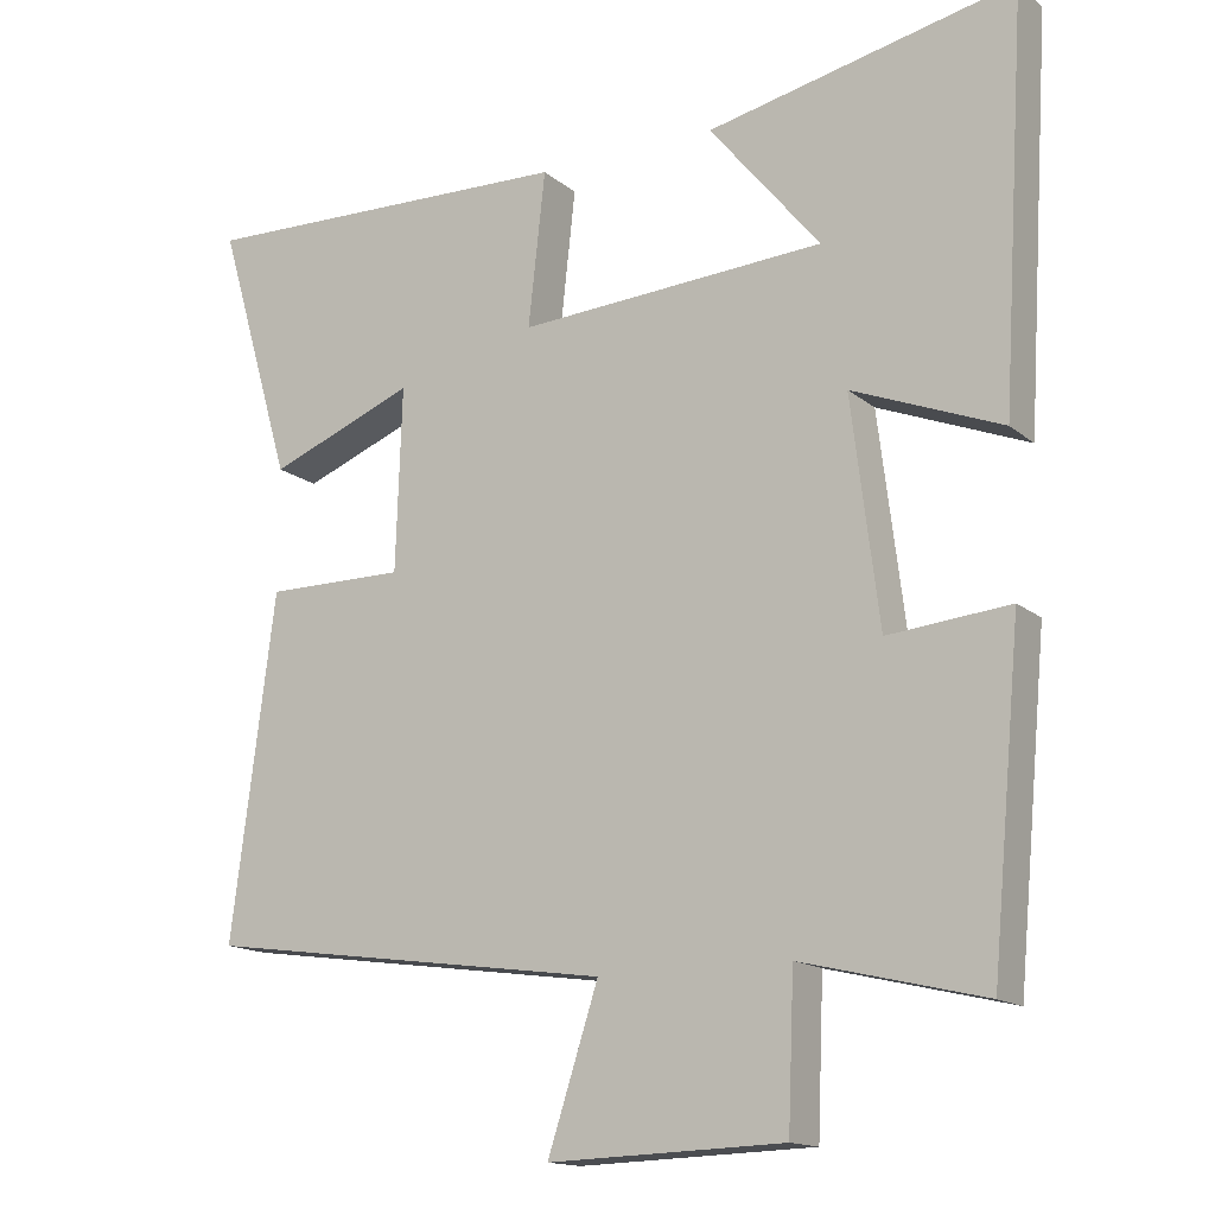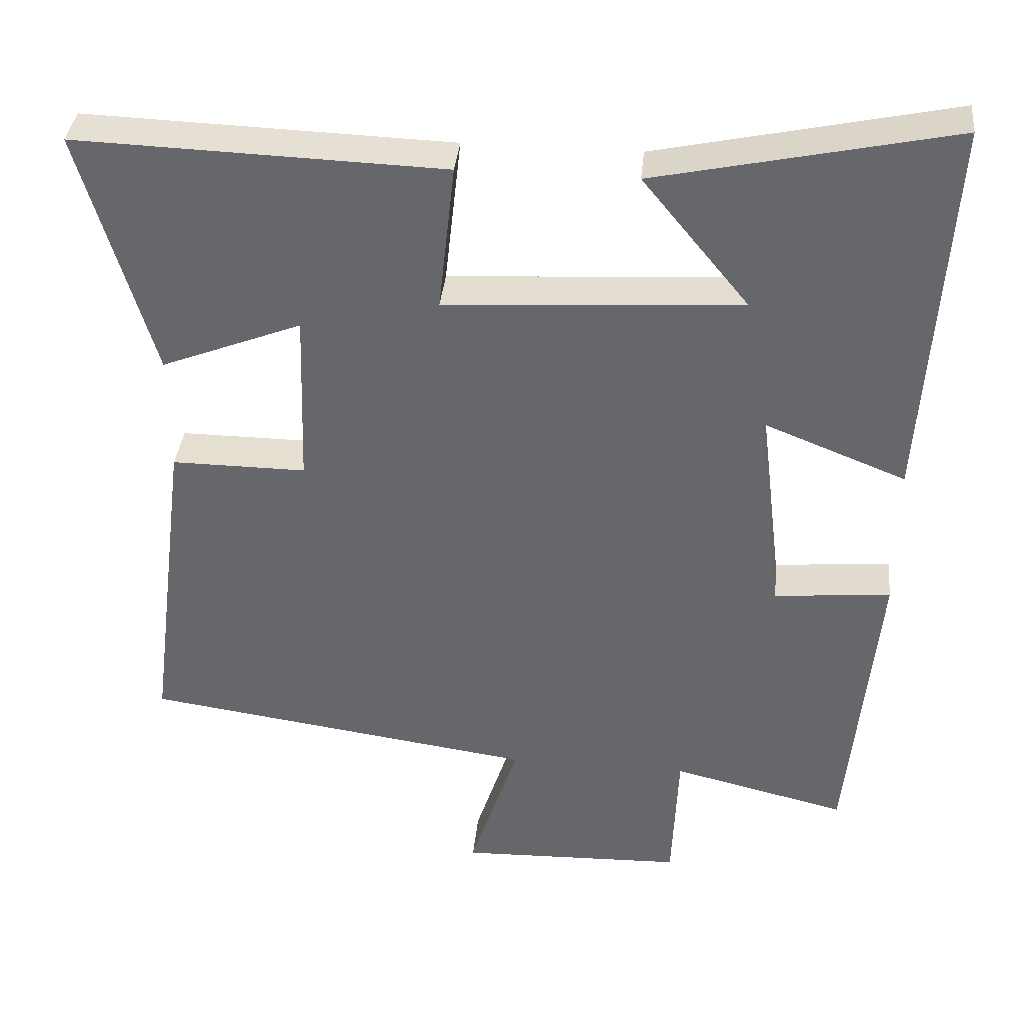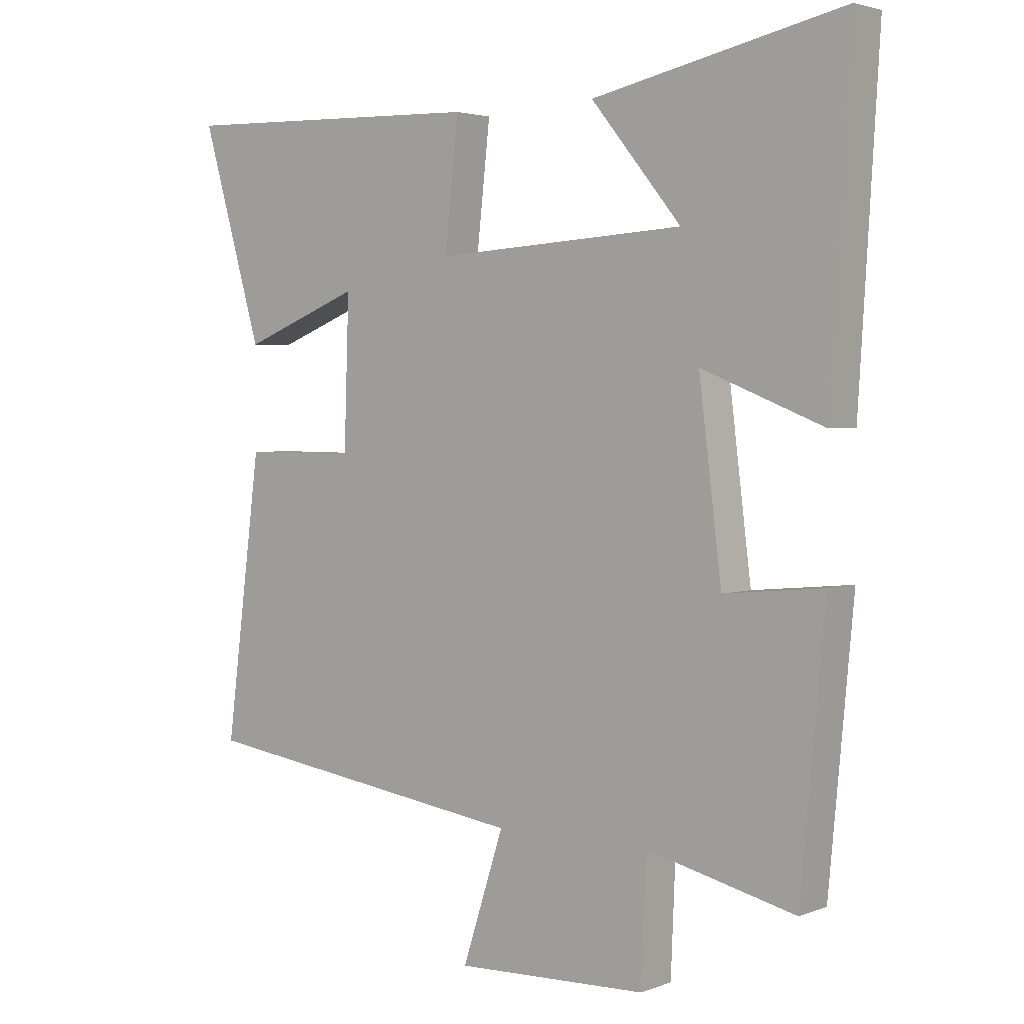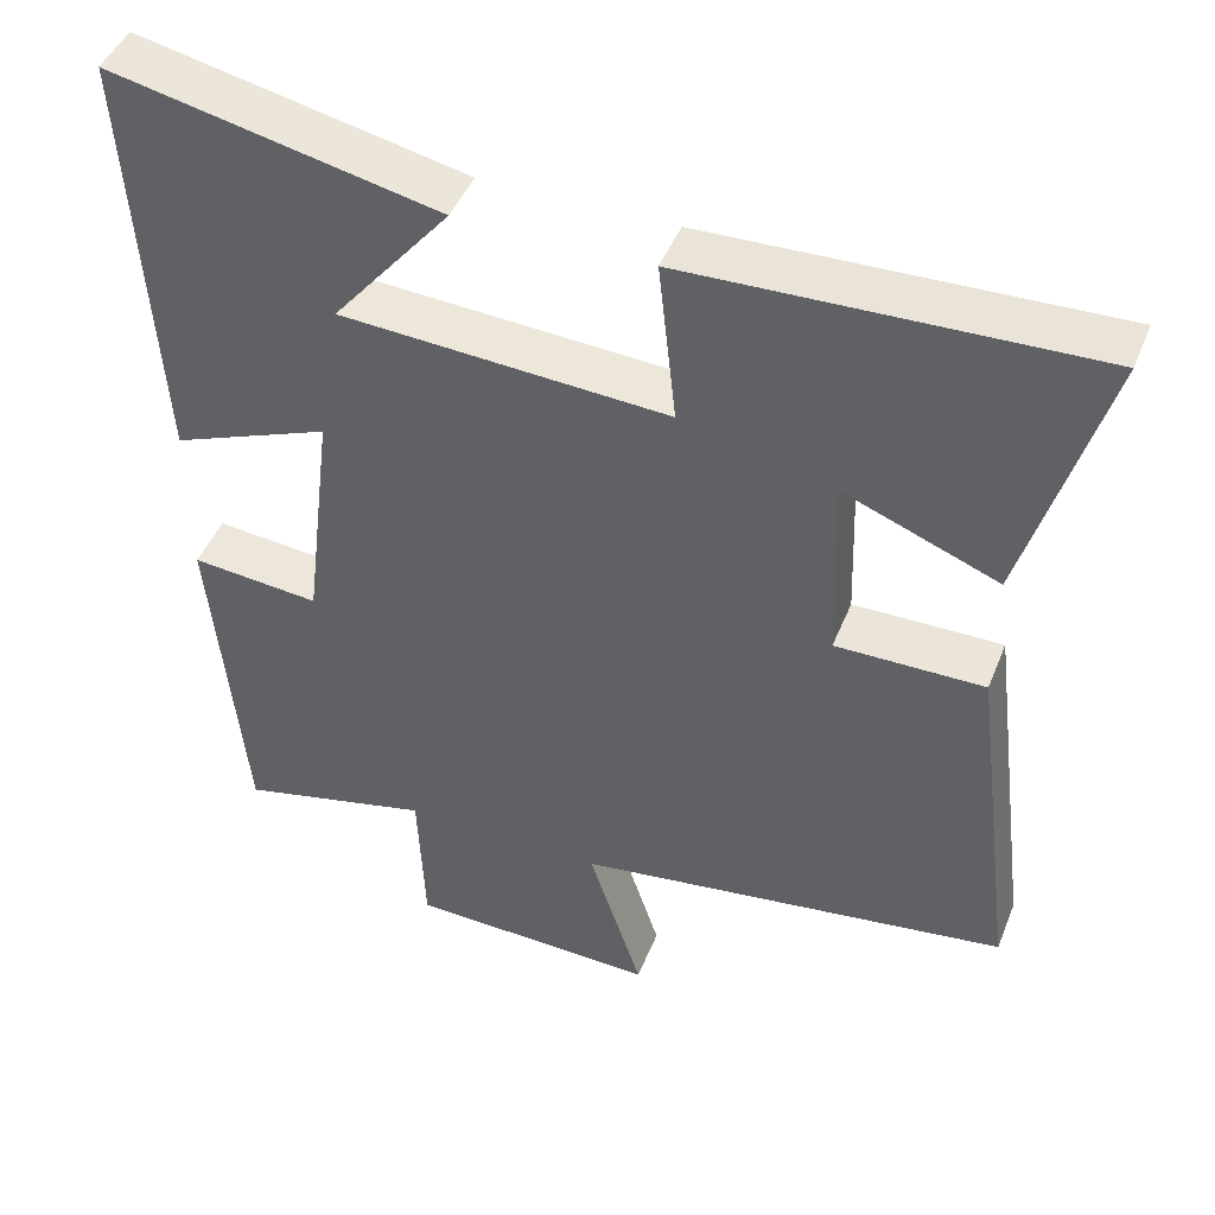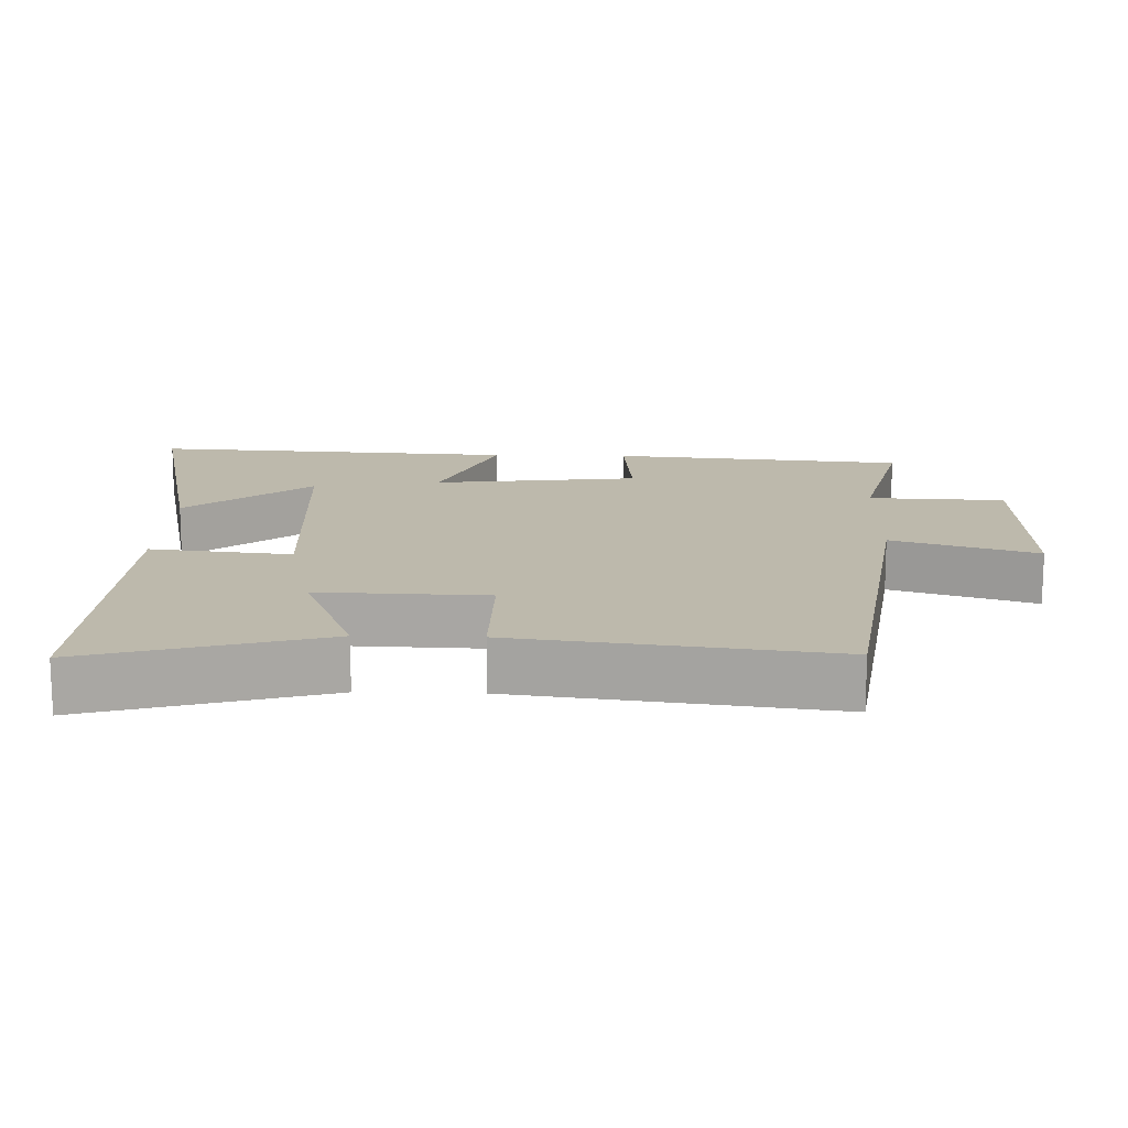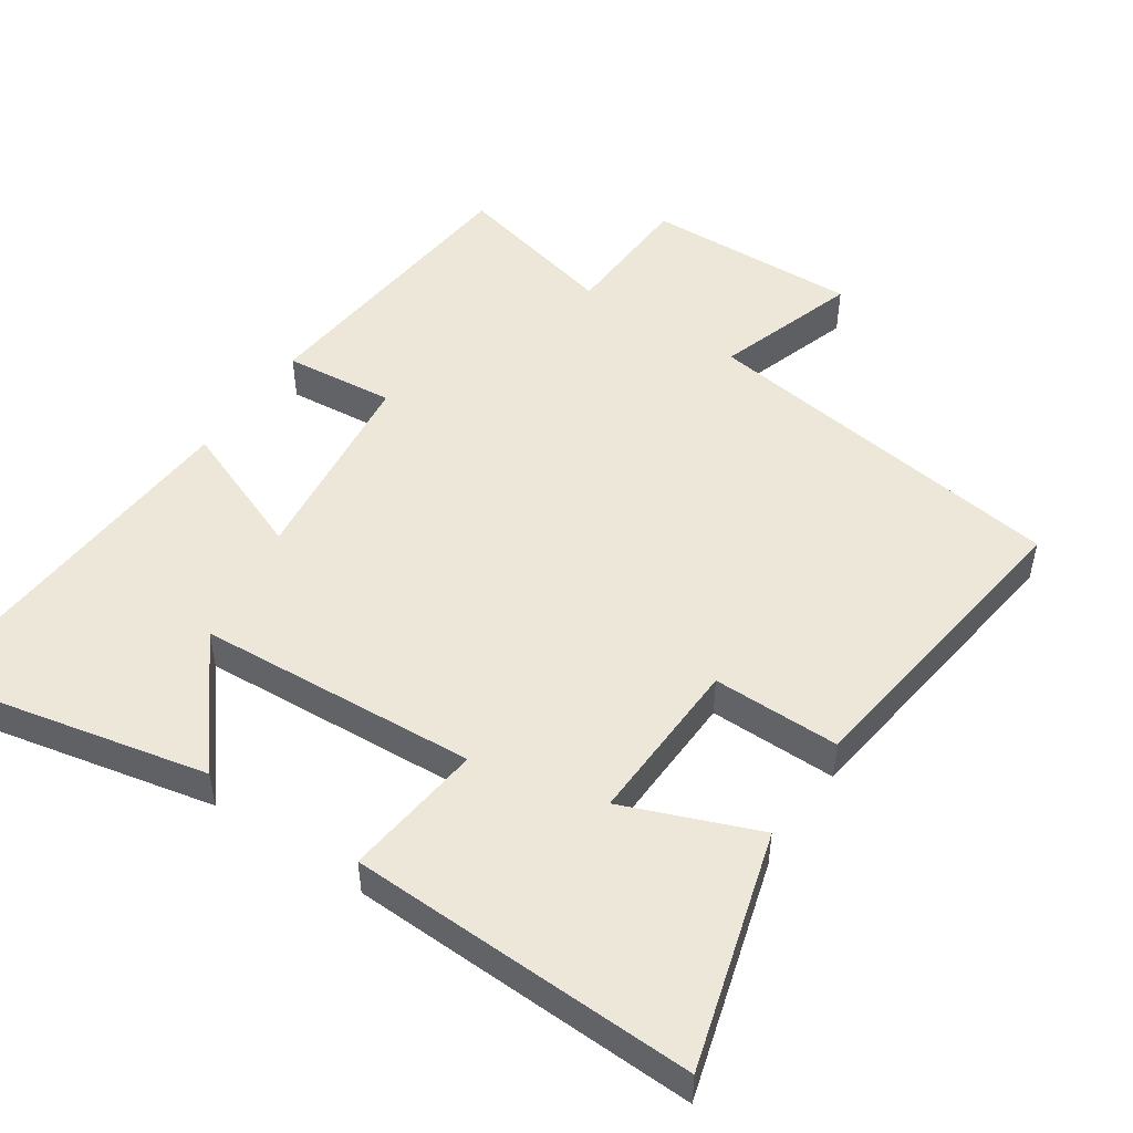
<metadata>
{"format":"obj","ext":"obj","renderer":"f3d","projection":"perspective","resolution":1024,"background":"white","views":[{"elev":-15.1,"azim":-148.7,"up":"+Z"},{"elev":37.3,"azim":-174.3,"up":"+Z"},{"elev":2.8,"azim":-141.4,"up":"+Z"},{"elev":45.6,"azim":21.1,"up":"+Z"},{"elev":15.0,"azim":91.7,"up":"+Y"},{"elev":49.7,"azim":34.0,"up":"+Y"}]}
</metadata>
<code>
v 0.557 0.07 -0.425
v 0.024 0.07 -0.5
v 0.09 0.07 -0.704
v -0.216 0.07 -0.694
v -0.224 0.07 -0.5
v -0.461 0.07 -0.557
v -0.5 0.07 -0.137
v -0.342 0.07 -0.152
v -0.306 0.07 0.14
v -0.5 0.07 0.063
v -0.532 0.07 0.586
v -0.132 0.07 0.5
v -0.276 0.07 0.324
v 0.124 0.07 0.3
v 0.102 0.07 0.5
v 0.597 0.07 0.516
v 0.5 0.07 0.181
v 0.31 0.07 0.256
v 0.318 0.07 0.018
v 0.5 0.07 0.019
v 0.557 0 -0.425
v 0.024 0 -0.5
v 0.09 0 -0.704
v -0.216 0 -0.694
v -0.224 0 -0.5
v -0.461 0 -0.557
v -0.5 0 -0.137
v -0.342 0 -0.152
v -0.306 0 0.14
v -0.5 0 0.063
v -0.532 0 0.586
v -0.132 0 0.5
v -0.276 0 0.324
v 0.124 0 0.3
v 0.102 0 0.5
v 0.597 0 0.516
v 0.5 0 0.181
v 0.31 0 0.256
v 0.318 0 0.018
v 0.5 0 0.019
f 19 20 1 2
f 18 19 2
f 15 16 17 18
f 14 15 18
f 13 14 18 2
f 10 11 12 13
f 9 10 13
f 13 2 3
f 9 13 3
f 8 9 3
f 5 6 7 8
f 5 8 3
f 3 4 5
f 22 21 40 39
f 22 39 38
f 38 37 36 35
f 38 35 34
f 22 38 34 33
f 33 32 31 30
f 33 30 29
f 23 22 33
f 23 33 29
f 23 29 28
f 28 27 26 25
f 23 28 25
f 25 24 23
f 1 21 22 2
f 2 22 23 3
f 3 23 24 4
f 4 24 25 5
f 5 25 26 6
f 6 26 27 7
f 7 27 28 8
f 8 28 29 9
f 9 29 30 10
f 10 30 31 11
f 11 31 32 12
f 12 32 33 13
f 13 33 34 14
f 14 34 35 15
f 15 35 36 16
f 16 36 37 17
f 17 37 38 18
f 18 38 39 19
f 19 39 40 20
f 20 40 21 1

</code>
